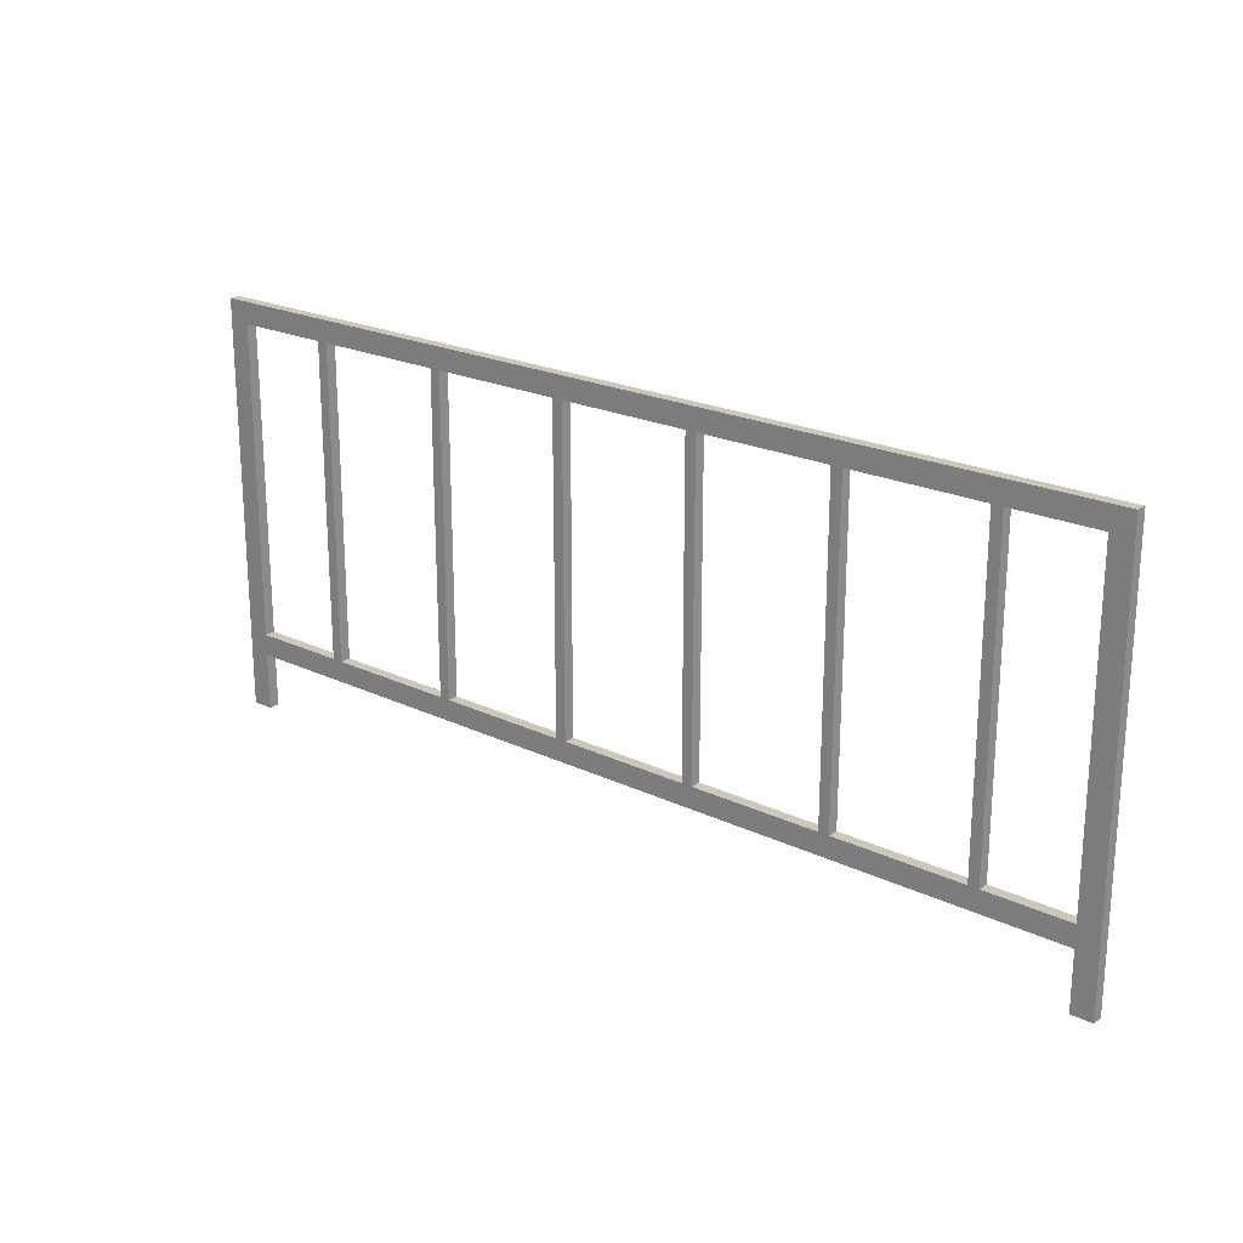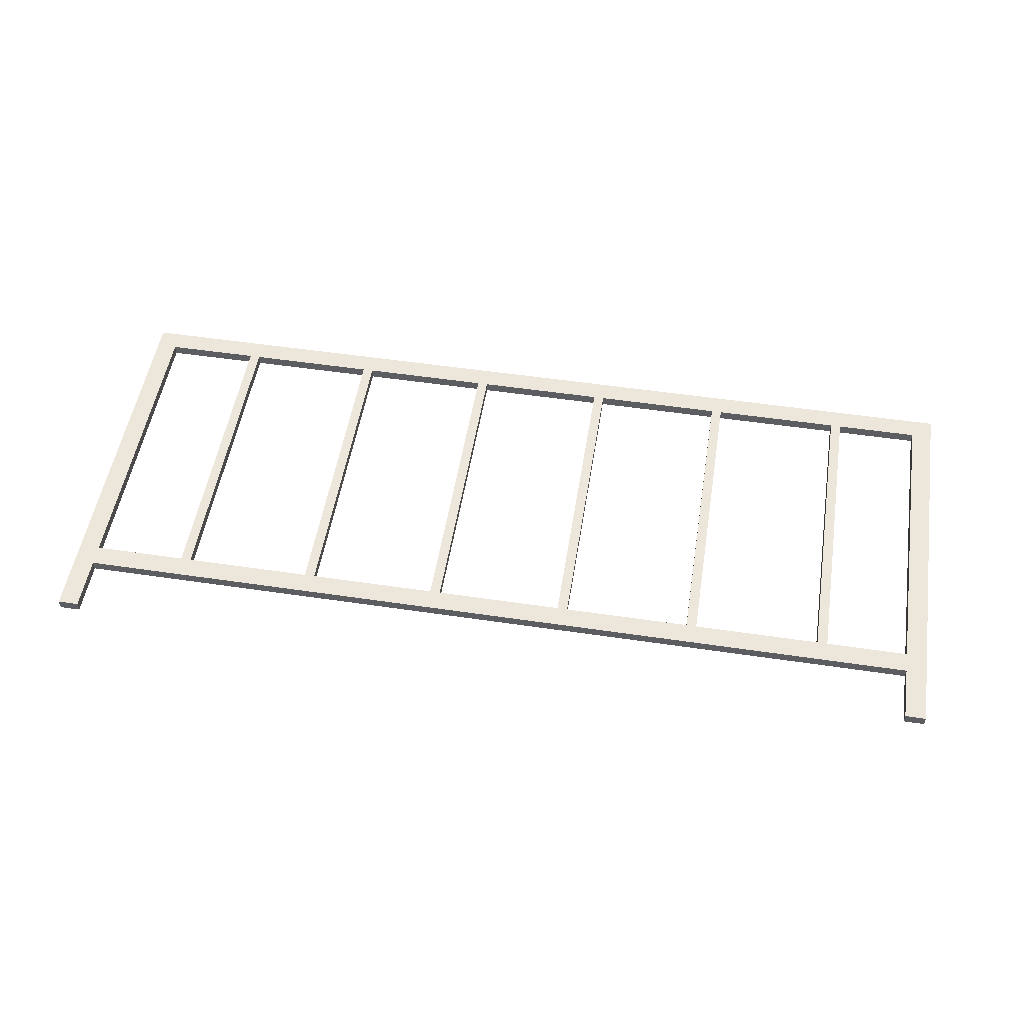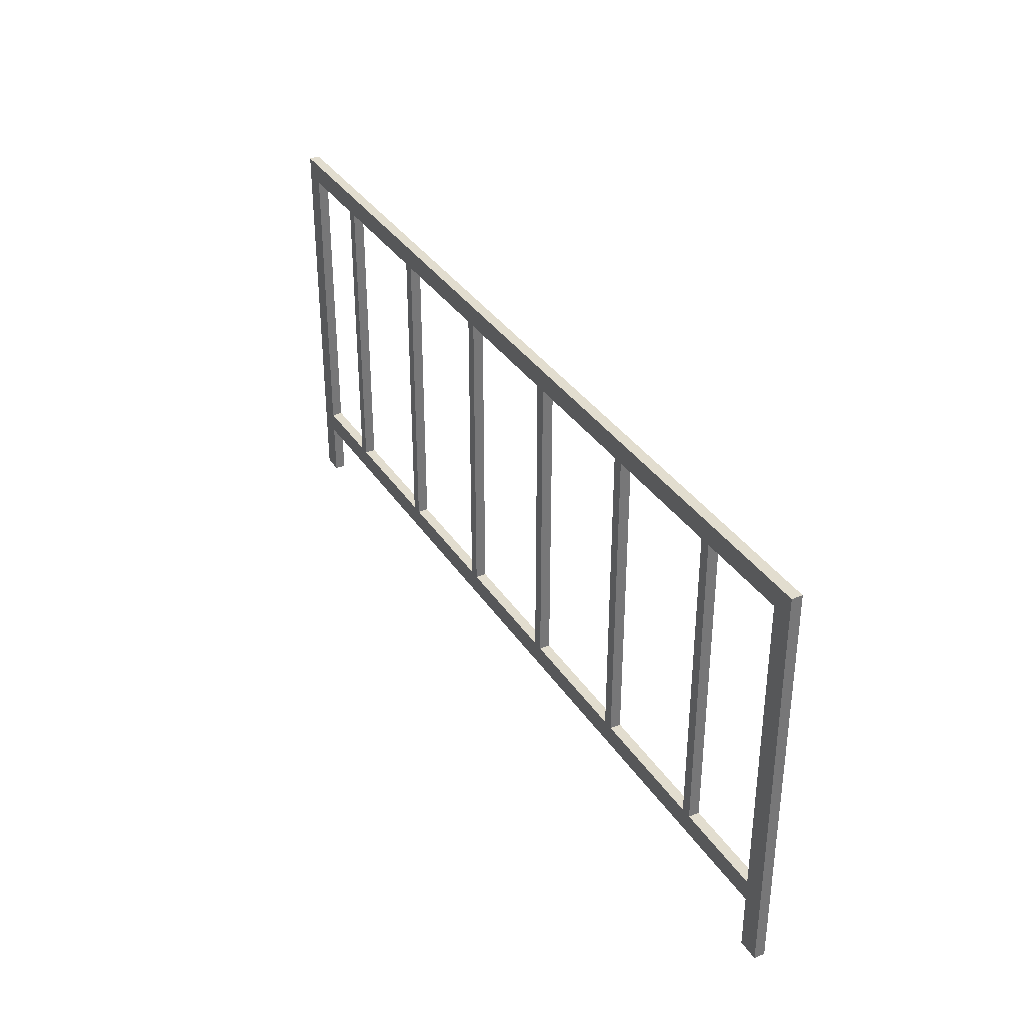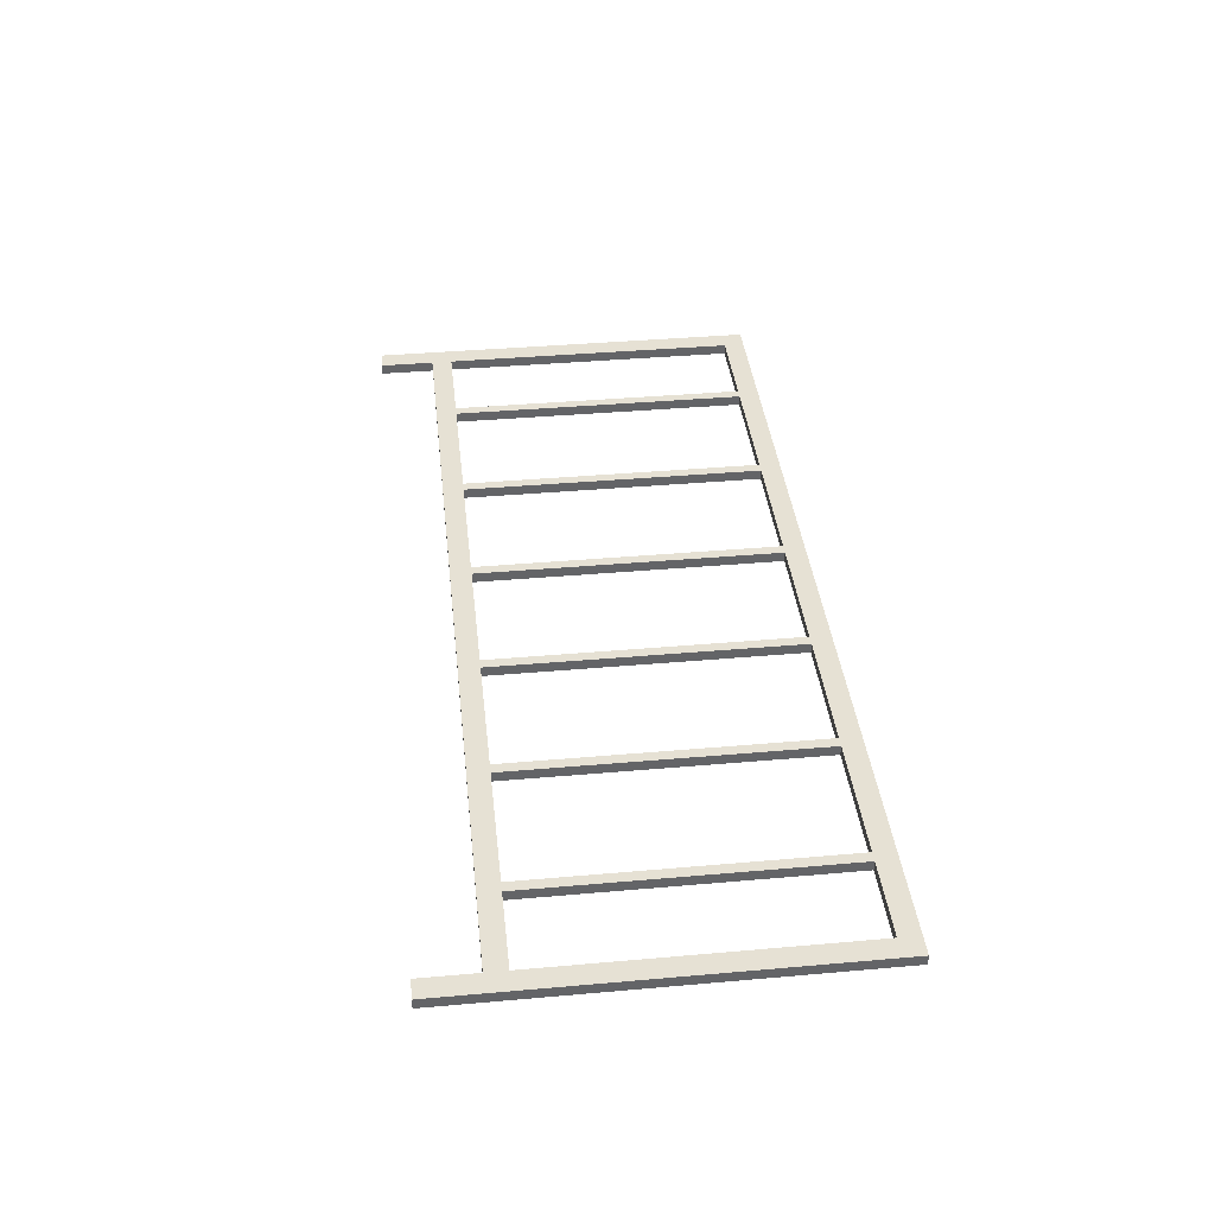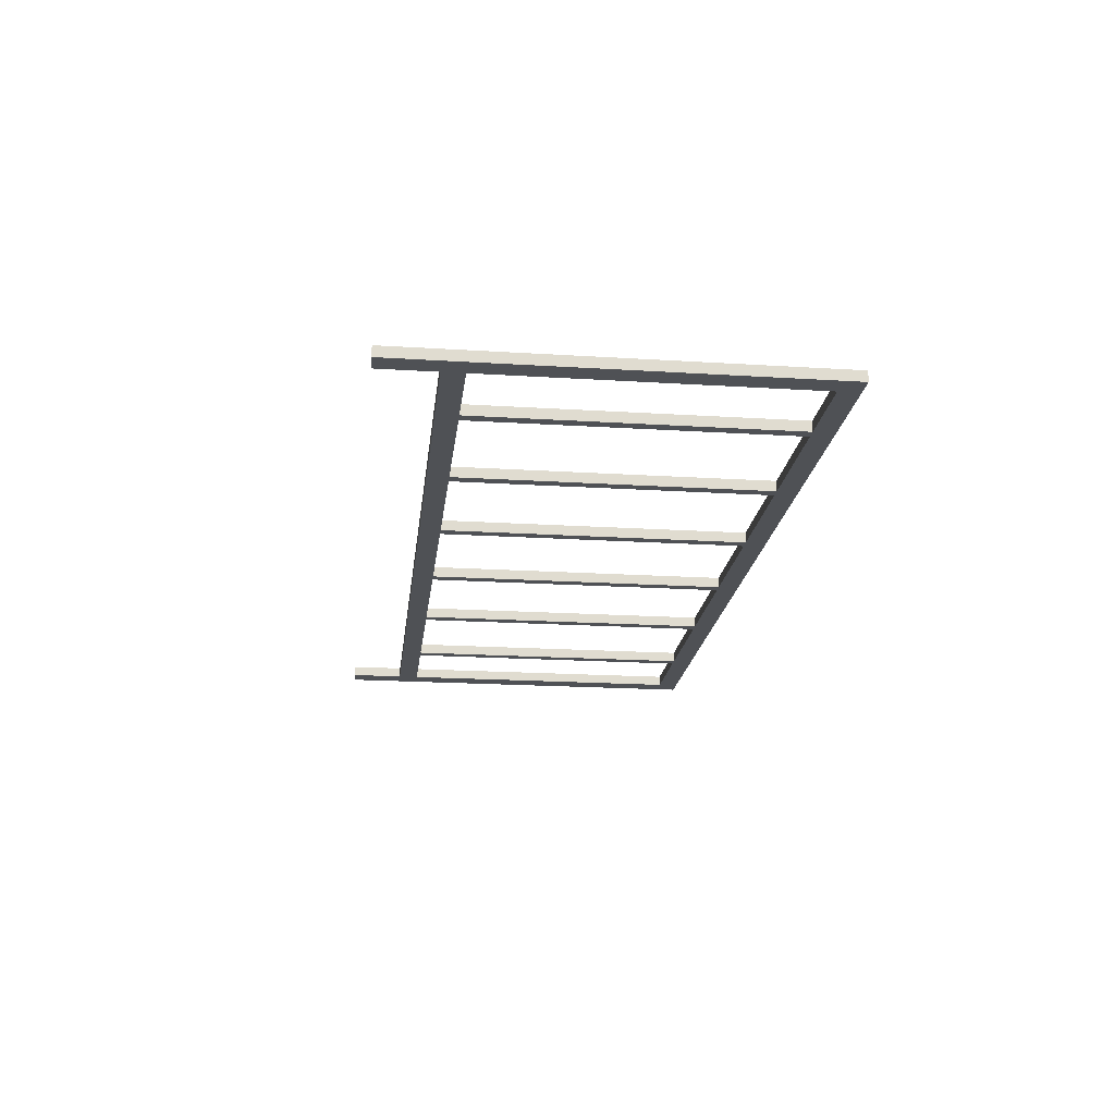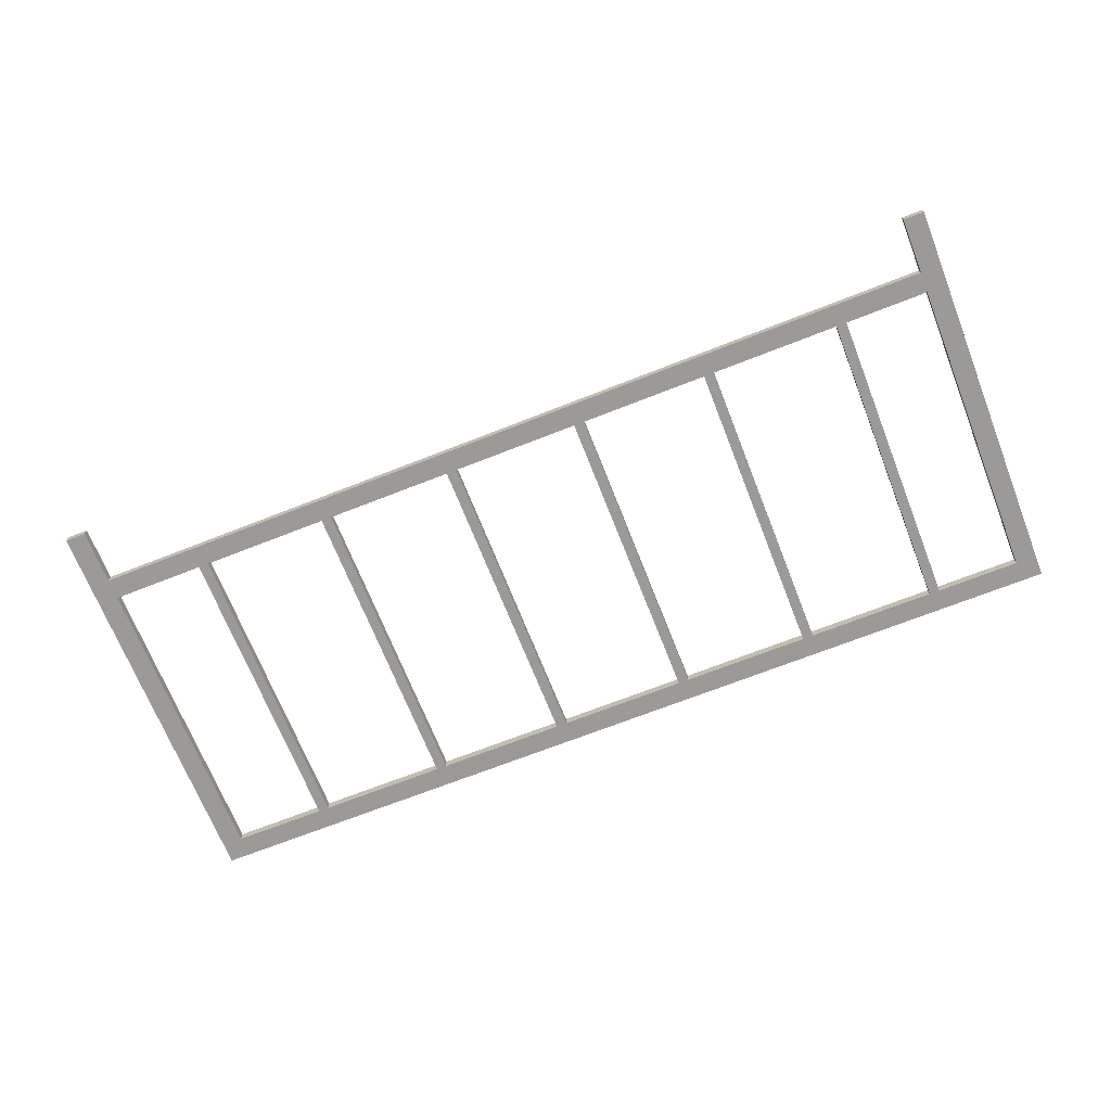
<metadata>
{"format":"obj","ext":"obj","renderer":"f3d","projection":"perspective","resolution":1024,"background":"white","views":[{"elev":21.7,"azim":40.0,"up":"+Y"},{"elev":52.3,"azim":9.1,"up":"+Z"},{"elev":34.8,"azim":-118.6,"up":"+Y"},{"elev":39.1,"azim":83.7,"up":"+Z"},{"elev":-19.8,"azim":83.4,"up":"+Z"},{"elev":-69.3,"azim":21.5,"up":"+Z"}]}
</metadata>
<code>
o cube
v 0.25 1.75 -1.275
v 0.25 1.75 -1.294
v 0.25 1.025 -1.275
v 0.25 1.025 -1.294
v 0.2125 1.75 -1.275
v 0.2125 1.75 -1.294
v 0.2125 1.025 -1.275
v 0.2125 1.025 -1.294
f 2 1 3 4
f 7 5 6 8
f 5 1 2 6
f 4 3 7 8
f 3 1 5 7
f 6 2 4 8
o cube
v 0.2125 1.713 -1.275
v 0.2125 1.713 -1.294
v -1.375 1.713 -1.275
v -1.375 1.713 -1.294
v 0.2125 1.75 -1.275
v 0.2125 1.75 -1.294
v -1.375 1.75 -1.275
v -1.375 1.75 -1.294
f 10 9 11 12
f 15 13 14 16
f 13 9 10 14
f 12 11 15 16
f 11 9 13 15
f 14 10 12 16
o cube
v 0.0625 1.712 -1.275
v 0.0625 1.712 -1.294
v 0.0625 1.163 -1.275
v 0.0625 1.163 -1.294
v 0.04375 1.712 -1.275
v 0.04375 1.712 -1.294
v 0.04375 1.163 -1.275
v 0.04375 1.163 -1.294
f 18 17 19 20
f 23 21 22 24
f 21 17 18 22
f 20 19 23 24
f 19 17 21 23
f 22 18 20 24
o cube
v 0.2125 1.125 -1.275
v 0.2125 1.125 -1.294
v -1.375 1.125 -1.275
v -1.375 1.125 -1.294
v 0.2125 1.163 -1.275
v 0.2125 1.163 -1.294
v -1.375 1.163 -1.275
v -1.375 1.163 -1.294
f 26 25 27 28
f 31 29 30 32
f 29 25 26 30
f 28 27 31 32
f 27 25 29 31
f 30 26 28 32
o cube
v -0.1875 1.712 -1.275
v -0.1875 1.712 -1.294
v -0.1875 1.163 -1.275
v -0.1875 1.163 -1.294
v -0.2062 1.712 -1.275
v -0.2062 1.712 -1.294
v -0.2062 1.163 -1.275
v -0.2062 1.163 -1.294
f 34 33 35 36
f 39 37 38 40
f 37 33 34 38
f 36 35 39 40
f 35 33 37 39
f 38 34 36 40
o cube
v -0.4375 1.712 -1.275
v -0.4375 1.712 -1.294
v -0.4375 1.163 -1.275
v -0.4375 1.163 -1.294
v -0.4562 1.712 -1.275
v -0.4562 1.712 -1.294
v -0.4562 1.163 -1.275
v -0.4562 1.163 -1.294
f 42 41 43 44
f 47 45 46 48
f 45 41 42 46
f 44 43 47 48
f 43 41 45 47
f 46 42 44 48
o cube
v -0.6875 1.712 -1.275
v -0.6875 1.712 -1.294
v -0.6875 1.163 -1.275
v -0.6875 1.163 -1.294
v -0.7062 1.712 -1.275
v -0.7062 1.712 -1.294
v -0.7062 1.163 -1.275
v -0.7062 1.163 -1.294
f 50 49 51 52
f 55 53 54 56
f 53 49 50 54
f 52 51 55 56
f 51 49 53 55
f 54 50 52 56
o cube
v -0.9375 1.712 -1.275
v -0.9375 1.712 -1.294
v -0.9375 1.163 -1.275
v -0.9375 1.163 -1.294
v -0.9562 1.712 -1.275
v -0.9562 1.712 -1.294
v -0.9562 1.163 -1.275
v -0.9562 1.163 -1.294
f 58 57 59 60
f 63 61 62 64
f 61 57 58 62
f 60 59 63 64
f 59 57 61 63
f 62 58 60 64
o cube
v -1.188 1.712 -1.275
v -1.188 1.712 -1.294
v -1.188 1.163 -1.275
v -1.188 1.163 -1.294
v -1.206 1.712 -1.275
v -1.206 1.712 -1.294
v -1.206 1.163 -1.275
v -1.206 1.163 -1.294
f 66 65 67 68
f 71 69 70 72
f 69 65 66 70
f 68 67 71 72
f 67 65 69 71
f 70 66 68 72
o cube
v -1.375 1.75 -1.275
v -1.375 1.75 -1.294
v -1.375 1.025 -1.275
v -1.375 1.025 -1.294
v -1.412 1.75 -1.275
v -1.412 1.75 -1.294
v -1.412 1.025 -1.275
v -1.412 1.025 -1.294
f 74 73 75 76
f 79 77 78 80
f 77 73 74 78
f 76 75 79 80
f 75 73 77 79
f 78 74 76 80

</code>
